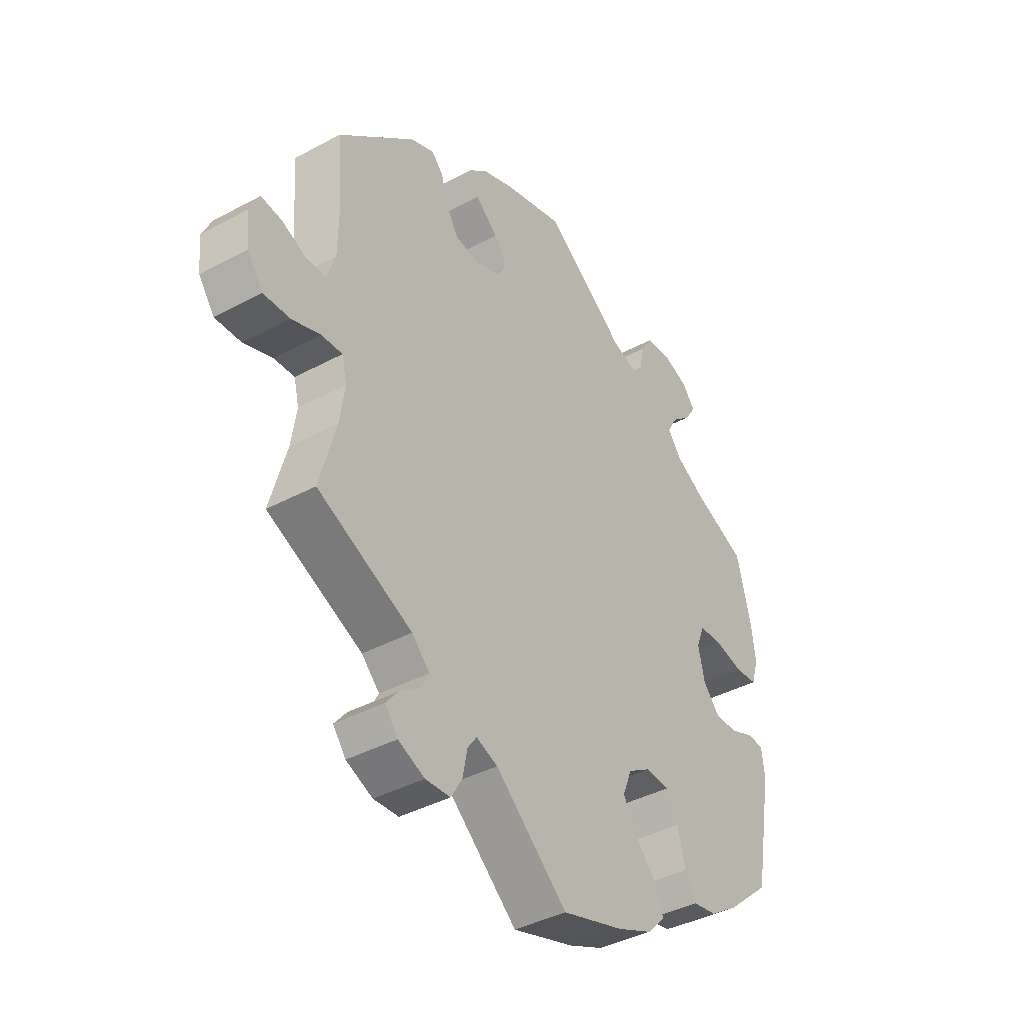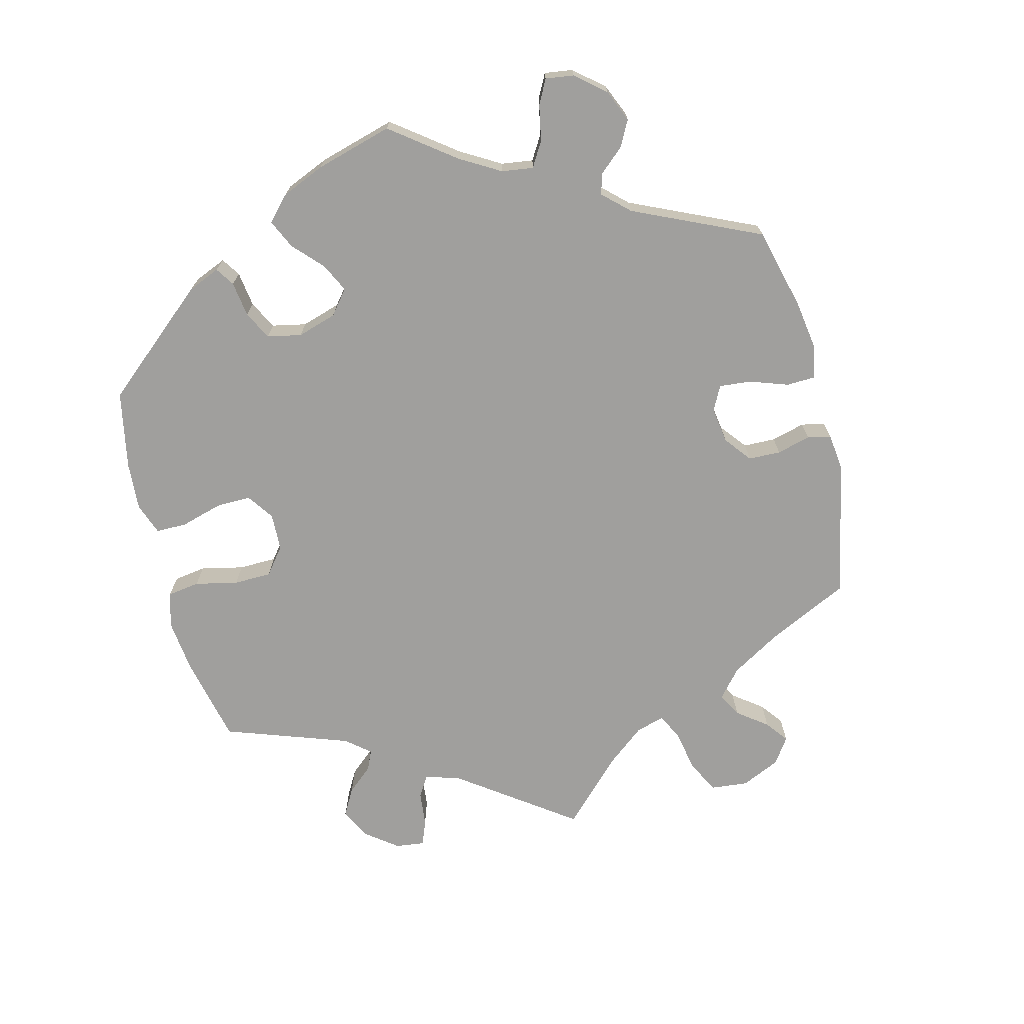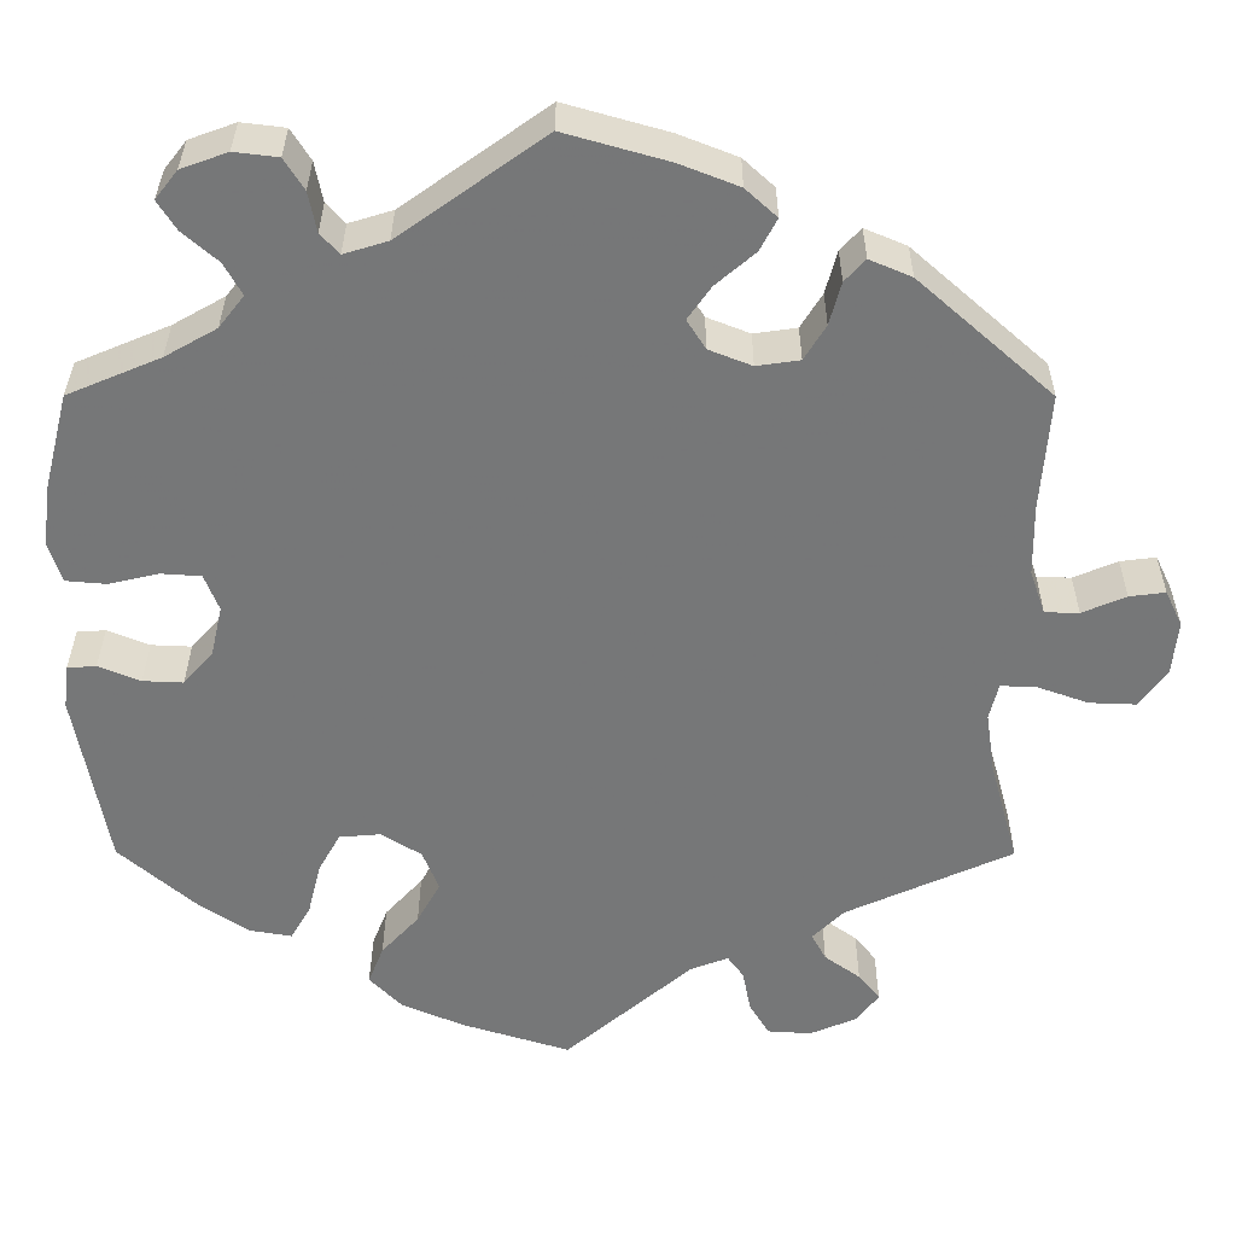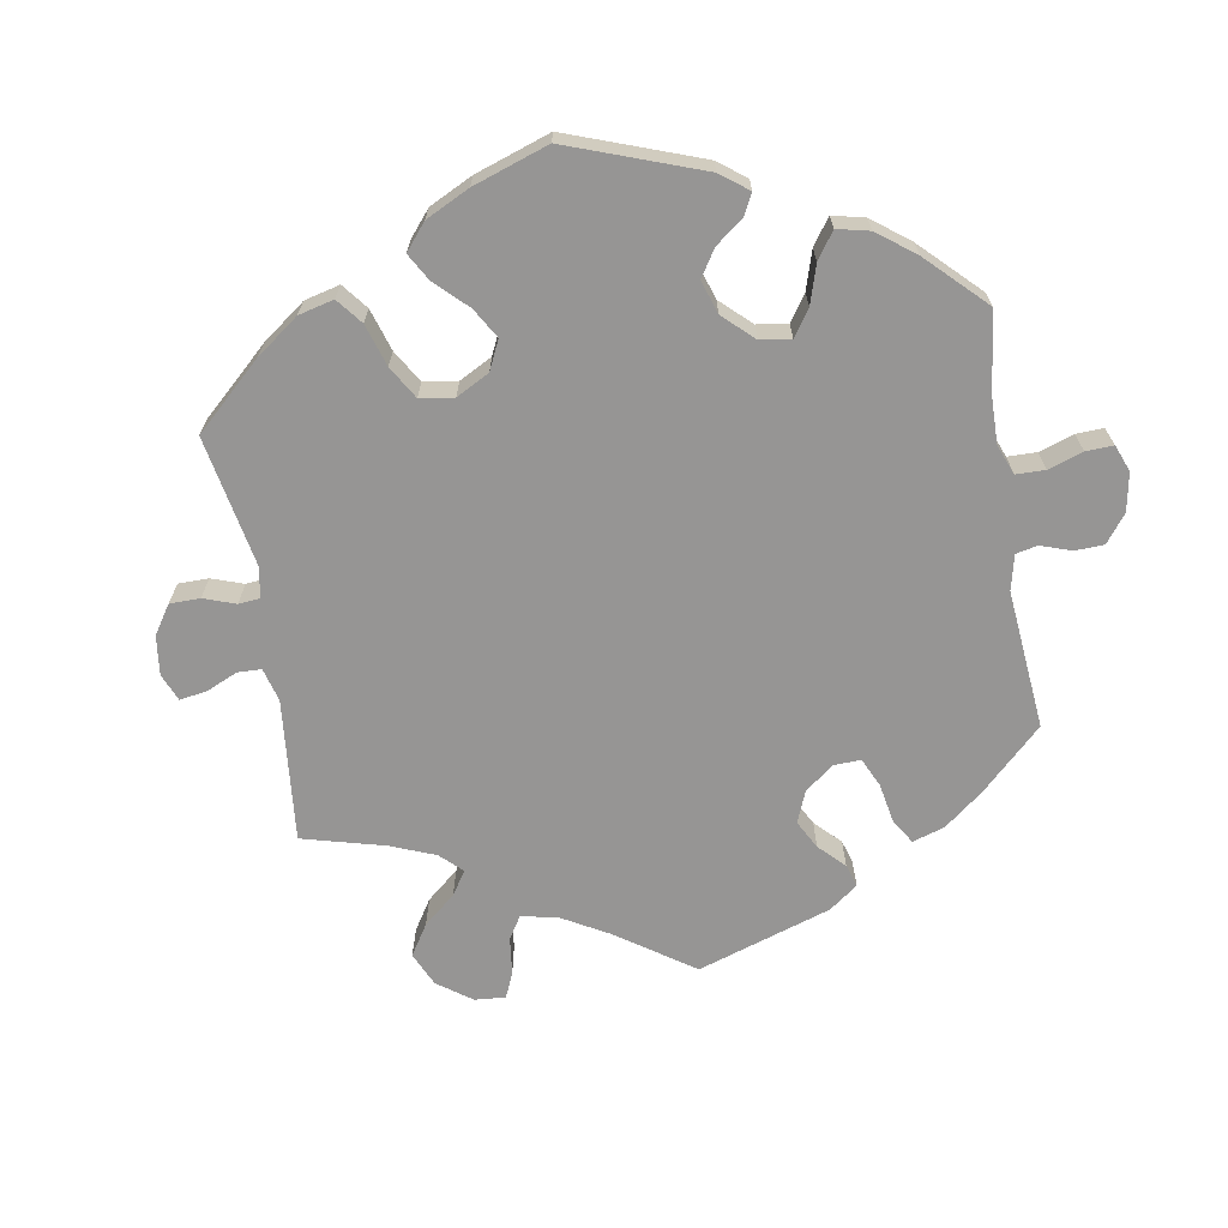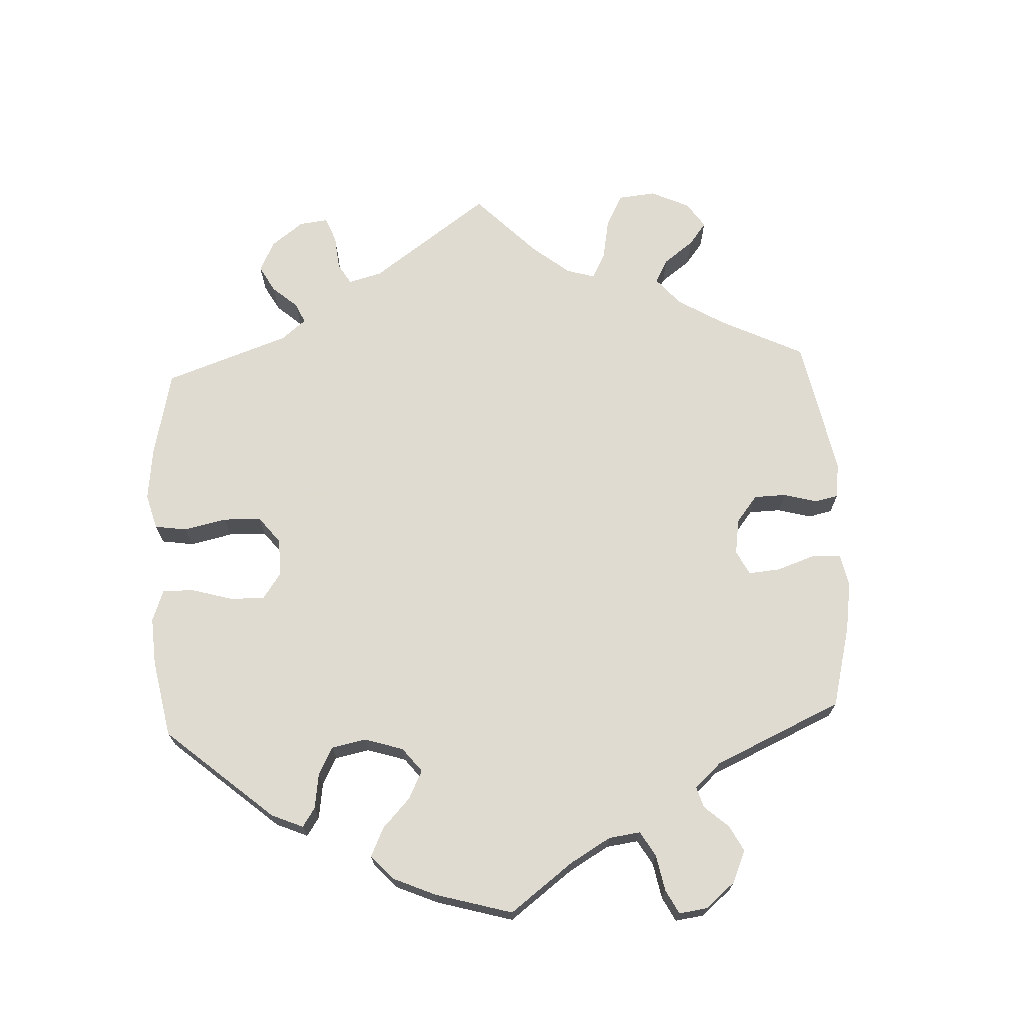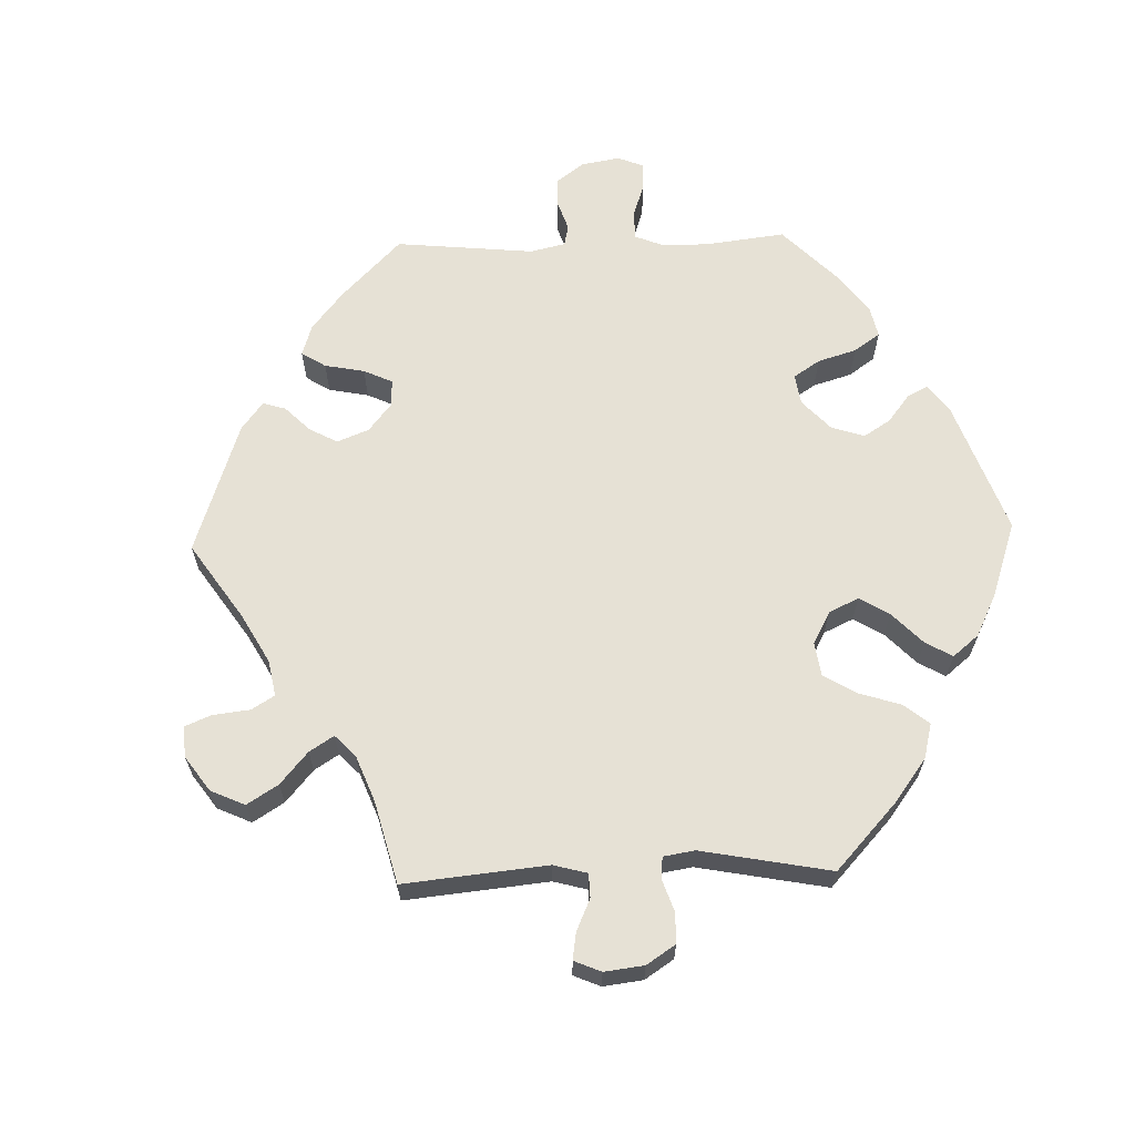
<metadata>
{"format":"obj","ext":"obj","renderer":"f3d","projection":"perspective","resolution":1024,"background":"white","views":[{"elev":-40.1,"azim":123.6,"up":"+Z"},{"elev":-71.4,"azim":-45.8,"up":"+Y"},{"elev":33.0,"azim":0.2,"up":"+Z"},{"elev":-67.5,"azim":-110.5,"up":"+Y"},{"elev":70.2,"azim":-62.7,"up":"+Y"},{"elev":64.2,"azim":148.2,"up":"+Y"}]}
</metadata>
<code>
v -0.396 0.07 0.333
v -0.338 0.07 0.366
v -0.31 0.07 0.402
v -0.33 0.07 0.438
v -0.369 0.07 0.472
v -0.39 0.07 0.505
v -0.365 0.07 0.537
v -0.313 0.07 0.556
v -0.264 0.07 0.55
v -0.242 0.07 0.515
v -0.233 0.07 0.47
v -0.212 0.07 0.447
v -0.163 0.07 0.462
v -0.001 0.07 0.578
v 0.115 0.07 0.545
v 0.181 0.07 0.519
v 0.216 0.07 0.487
v 0.197 0.07 0.451
v 0.153 0.07 0.413
v 0.127 0.07 0.376
v 0.148 0.07 0.343
v 0.196 0.07 0.324
v 0.244 0.07 0.331
v 0.268 0.07 0.37
v 0.281 0.07 0.418
v 0.304 0.07 0.443
v 0.351 0.07 0.423
v 0.501 0.07 0.29
v 0.491 0.07 0.159
v 0.492 0.07 0.08
v 0.509 0.07 0.031
v 0.547 0.07 0.03
v 0.596 0.07 0.051
v 0.636 0.07 0.056
v 0.655 0.07 0.016
v 0.649 0.07 -0.044
v 0.618 0.07 -0.087
v 0.566 0.07 -0.085
v 0.51 0.07 -0.065
v 0.469 0.07 -0.063
v 0.459 0.07 -0.104
v 0.469 0.07 -0.172
v 0.501 0.07 -0.289
v 0.315 0.07 -0.373
v 0.28 0.07 -0.408
v 0.296 0.07 -0.438
v 0.336 0.07 -0.467
v 0.36 0.07 -0.497
v 0.335 0.07 -0.53
v 0.283 0.07 -0.552
v 0.234 0.07 -0.549
v 0.212 0.07 -0.512
v 0.203 0.07 -0.465
v 0.185 0.07 -0.44
v 0.143 0.07 -0.456
v 0.001 0.07 -0.578
v -0.121 0.07 -0.54
v -0.19 0.07 -0.51
v -0.226 0.07 -0.473
v -0.209 0.07 -0.43
v -0.167 0.07 -0.384
v -0.141 0.07 -0.337
v -0.159 0.07 -0.292
v -0.204 0.07 -0.264
v -0.25 0.07 -0.268
v -0.274 0.07 -0.311
v -0.289 0.07 -0.371
v -0.311 0.07 -0.409
v -0.358 0.07 -0.401
v -0.415 0.07 -0.363
v -0.5 0.07 -0.289
v -0.536 0.07 -0.091
v -0.53 0.07 -0.042
v -0.498 0.07 -0.04
v -0.451 0.07 -0.059
v -0.406 0.07 -0.061
v -0.373 0.07 -0.024
v -0.36 0.07 0.033
v -0.376 0.07 0.074
v -0.421 0.07 0.077
v -0.477 0.07 0.064
v -0.522 0.07 0.068
v -0.536 0.07 0.113
v -0.528 0.07 0.179
v -0.5 0.07 0.289
v -0.396 0 0.333
v -0.338 0 0.366
v -0.31 0 0.402
v -0.33 0 0.438
v -0.369 0 0.472
v -0.39 0 0.505
v -0.365 0 0.537
v -0.313 0 0.556
v -0.264 0 0.55
v -0.242 0 0.515
v -0.233 0 0.47
v -0.212 0 0.447
v -0.163 0 0.462
v -0.001 0 0.578
v 0.115 0 0.545
v 0.181 0 0.519
v 0.216 0 0.487
v 0.197 0 0.451
v 0.153 0 0.413
v 0.127 0 0.376
v 0.148 0 0.343
v 0.196 0 0.324
v 0.244 0 0.331
v 0.268 0 0.37
v 0.281 0 0.418
v 0.304 0 0.443
v 0.351 0 0.423
v 0.501 0 0.29
v 0.491 0 0.159
v 0.492 0 0.08
v 0.509 0 0.031
v 0.547 0 0.03
v 0.596 0 0.051
v 0.636 0 0.056
v 0.655 0 0.016
v 0.649 0 -0.044
v 0.618 0 -0.087
v 0.566 0 -0.085
v 0.51 0 -0.065
v 0.469 0 -0.063
v 0.459 0 -0.104
v 0.469 0 -0.172
v 0.501 0 -0.289
v 0.315 0 -0.373
v 0.28 0 -0.408
v 0.296 0 -0.438
v 0.336 0 -0.467
v 0.36 0 -0.497
v 0.335 0 -0.53
v 0.283 0 -0.552
v 0.234 0 -0.549
v 0.212 0 -0.512
v 0.203 0 -0.465
v 0.185 0 -0.44
v 0.143 0 -0.456
v 0.001 0 -0.578
v -0.121 0 -0.54
v -0.19 0 -0.51
v -0.226 0 -0.473
v -0.209 0 -0.43
v -0.167 0 -0.384
v -0.141 0 -0.337
v -0.159 0 -0.292
v -0.204 0 -0.264
v -0.25 0 -0.268
v -0.274 0 -0.311
v -0.289 0 -0.371
v -0.311 0 -0.409
v -0.358 0 -0.401
v -0.415 0 -0.363
v -0.5 0 -0.289
v -0.536 0 -0.091
v -0.53 0 -0.042
v -0.498 0 -0.04
v -0.451 0 -0.059
v -0.406 0 -0.061
v -0.373 0 -0.024
v -0.36 0 0.033
v -0.376 0 0.074
v -0.421 0 0.077
v -0.477 0 0.064
v -0.522 0 0.068
v -0.536 0 0.113
v -0.528 0 0.179
v -0.5 0 0.289
f 84 85 1
f 83 84 1 2
f 80 81 82 83
f 79 80 83 2
f 78 79 2 3
f 72 73 74 75
f 72 75 76
f 71 72 76
f 70 71 76 77
f 66 67 68 69
f 65 66 69 70
f 58 59 60 61
f 58 61 62
f 55 56 57 58
f 54 55 58 62
f 50 51 52 53
f 50 53 54
f 49 50 54
f 46 47 48 49
f 45 46 49 54
f 44 45 54 62
f 42 43 44 62
f 36 37 38 39
f 36 39 40
f 35 36 40
f 32 33 34 35
f 31 32 35 40
f 30 31 40
f 29 30 40 41
f 27 28 29 41
f 24 25 26 27
f 23 24 27 41
f 16 17 18 19
f 16 19 20
f 13 14 15 16
f 12 13 16 20
f 8 9 10 11
f 8 11 12
f 7 8 12
f 4 5 6 7
f 3 4 7 12
f 78 3 12 20
f 65 70 77 78
f 64 65 78 20
f 41 42 62 63
f 22 23 41 63
f 21 22 63 64
f 20 21 64
f 86 170 169
f 87 86 169 168
f 168 167 166 165
f 87 168 165 164
f 88 87 164 163
f 160 159 158 157
f 161 160 157
f 161 157 156
f 162 161 156 155
f 154 153 152 151
f 155 154 151 150
f 146 145 144 143
f 147 146 143
f 143 142 141 140
f 147 143 140 139
f 138 137 136 135
f 139 138 135
f 139 135 134
f 134 133 132 131
f 139 134 131 130
f 147 139 130 129
f 147 129 128 127
f 124 123 122 121
f 125 124 121
f 125 121 120
f 120 119 118 117
f 125 120 117 116
f 125 116 115
f 126 125 115 114
f 126 114 113 112
f 112 111 110 109
f 126 112 109 108
f 104 103 102 101
f 105 104 101
f 101 100 99 98
f 105 101 98 97
f 96 95 94 93
f 97 96 93
f 97 93 92
f 92 91 90 89
f 97 92 89 88
f 105 97 88 163
f 163 162 155 150
f 105 163 150 149
f 148 147 127 126
f 148 126 108 107
f 149 148 107 106
f 149 106 105
f 1 86 87 2
f 2 87 88 3
f 3 88 89 4
f 4 89 90 5
f 5 90 91 6
f 6 91 92 7
f 7 92 93 8
f 8 93 94 9
f 9 94 95 10
f 10 95 96 11
f 11 96 97 12
f 12 97 98 13
f 13 98 99 14
f 14 99 100 15
f 15 100 101 16
f 16 101 102 17
f 17 102 103 18
f 18 103 104 19
f 19 104 105 20
f 20 105 106 21
f 21 106 107 22
f 22 107 108 23
f 23 108 109 24
f 24 109 110 25
f 25 110 111 26
f 26 111 112 27
f 27 112 113 28
f 28 113 114 29
f 29 114 115 30
f 30 115 116 31
f 31 116 117 32
f 32 117 118 33
f 33 118 119 34
f 34 119 120 35
f 35 120 121 36
f 36 121 122 37
f 37 122 123 38
f 38 123 124 39
f 39 124 125 40
f 40 125 126 41
f 41 126 127 42
f 42 127 128 43
f 43 128 129 44
f 44 129 130 45
f 45 130 131 46
f 46 131 132 47
f 47 132 133 48
f 48 133 134 49
f 49 134 135 50
f 50 135 136 51
f 51 136 137 52
f 52 137 138 53
f 53 138 139 54
f 54 139 140 55
f 55 140 141 56
f 56 141 142 57
f 57 142 143 58
f 58 143 144 59
f 59 144 145 60
f 60 145 146 61
f 61 146 147 62
f 62 147 148 63
f 63 148 149 64
f 64 149 150 65
f 65 150 151 66
f 66 151 152 67
f 67 152 153 68
f 68 153 154 69
f 69 154 155 70
f 70 155 156 71
f 71 156 157 72
f 72 157 158 73
f 73 158 159 74
f 74 159 160 75
f 75 160 161 76
f 76 161 162 77
f 77 162 163 78
f 78 163 164 79
f 79 164 165 80
f 80 165 166 81
f 81 166 167 82
f 82 167 168 83
f 83 168 169 84
f 84 169 170 85
f 85 170 86 1

</code>
